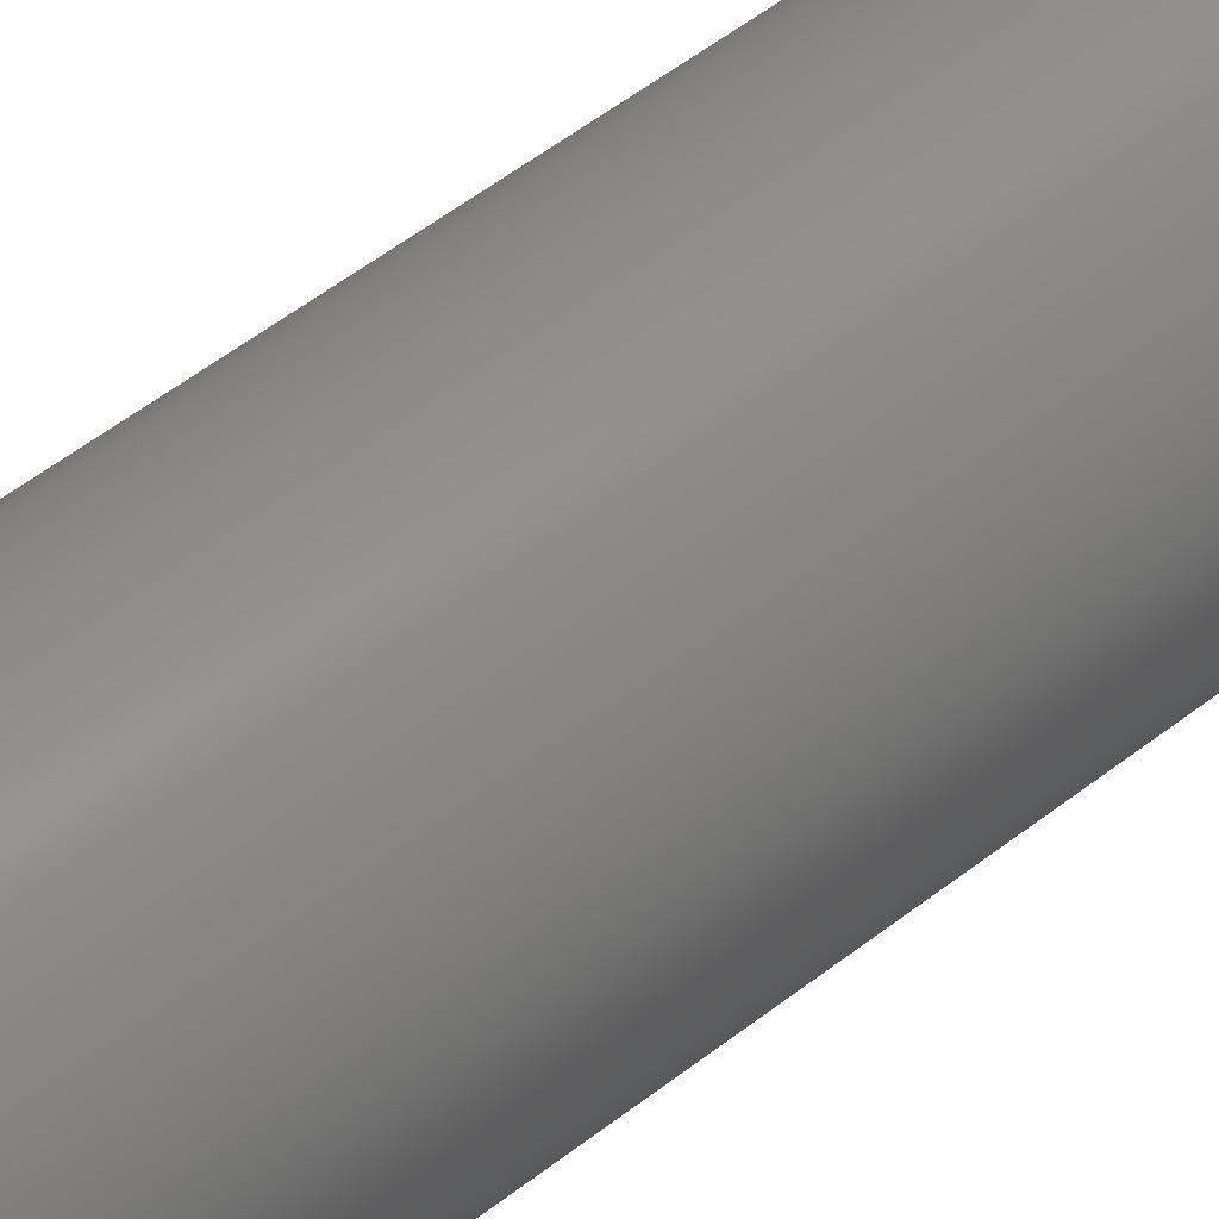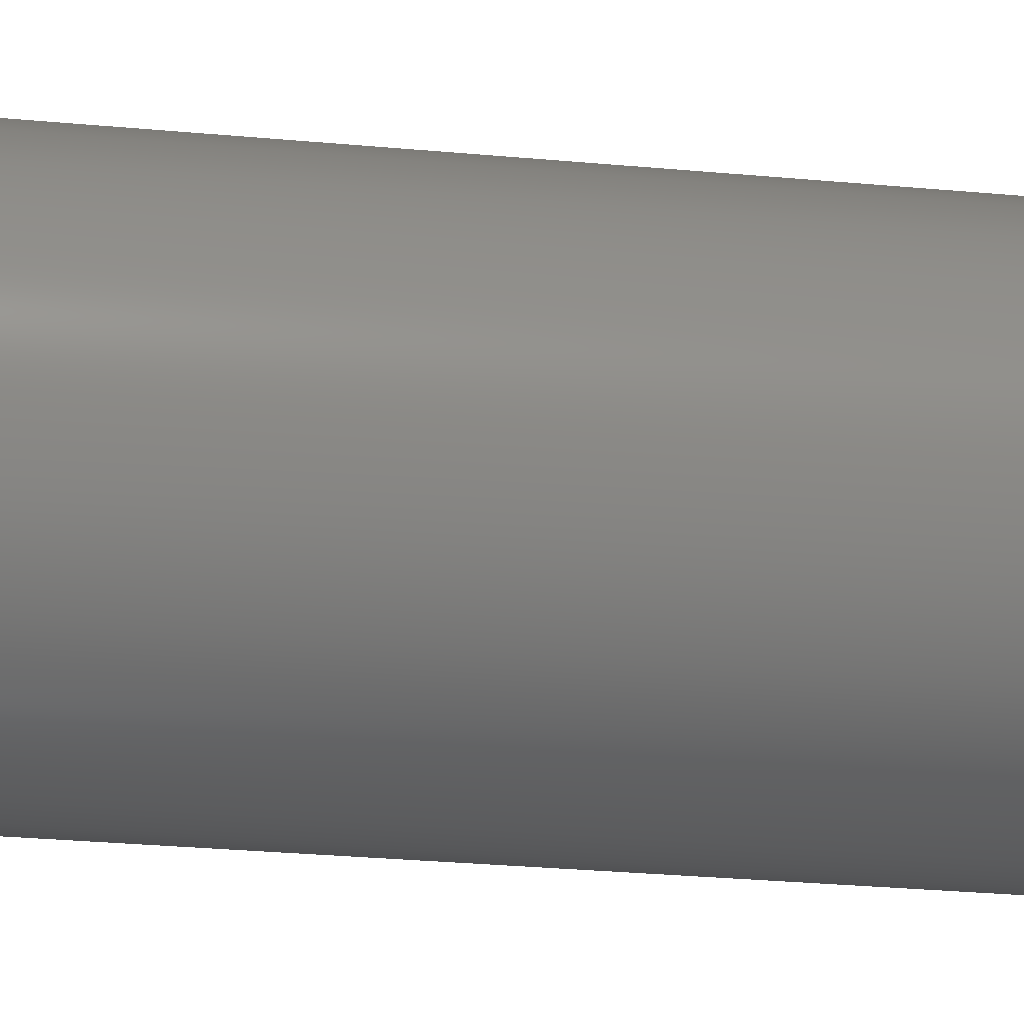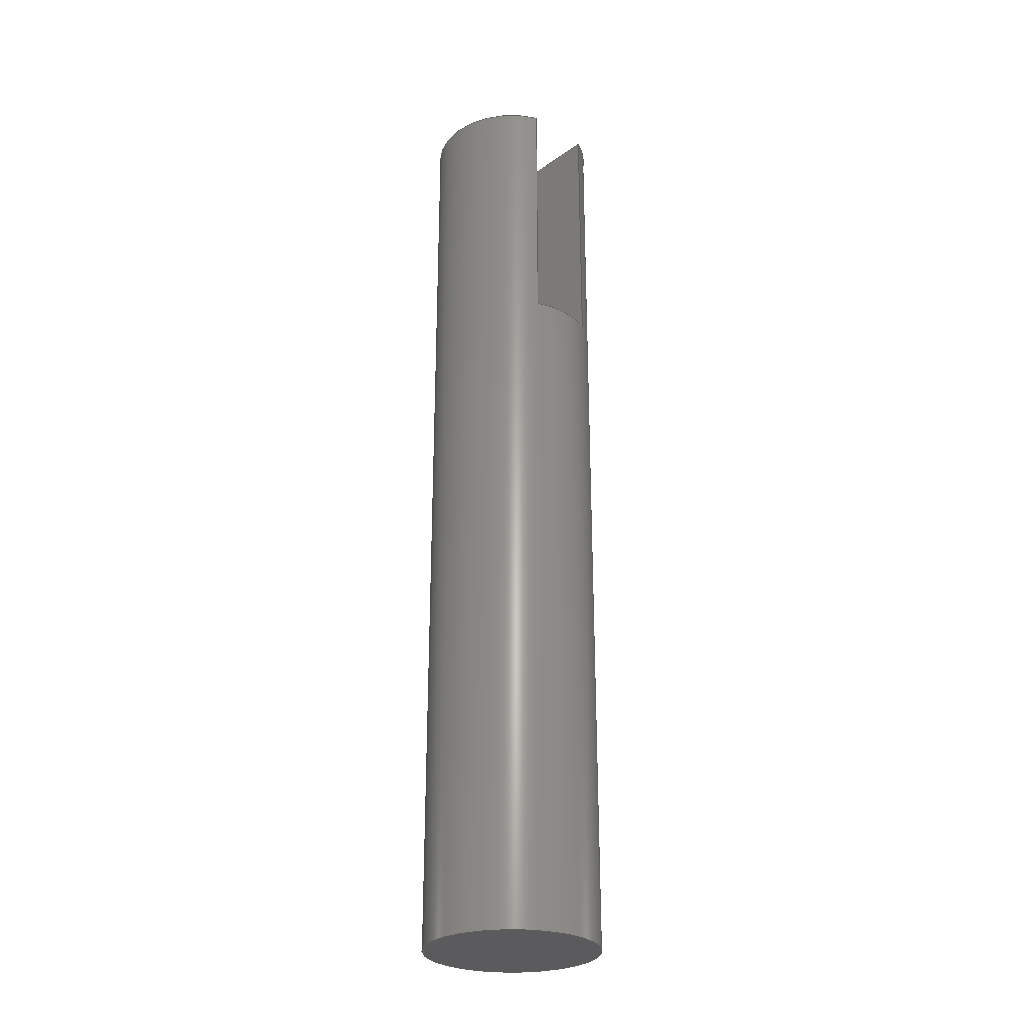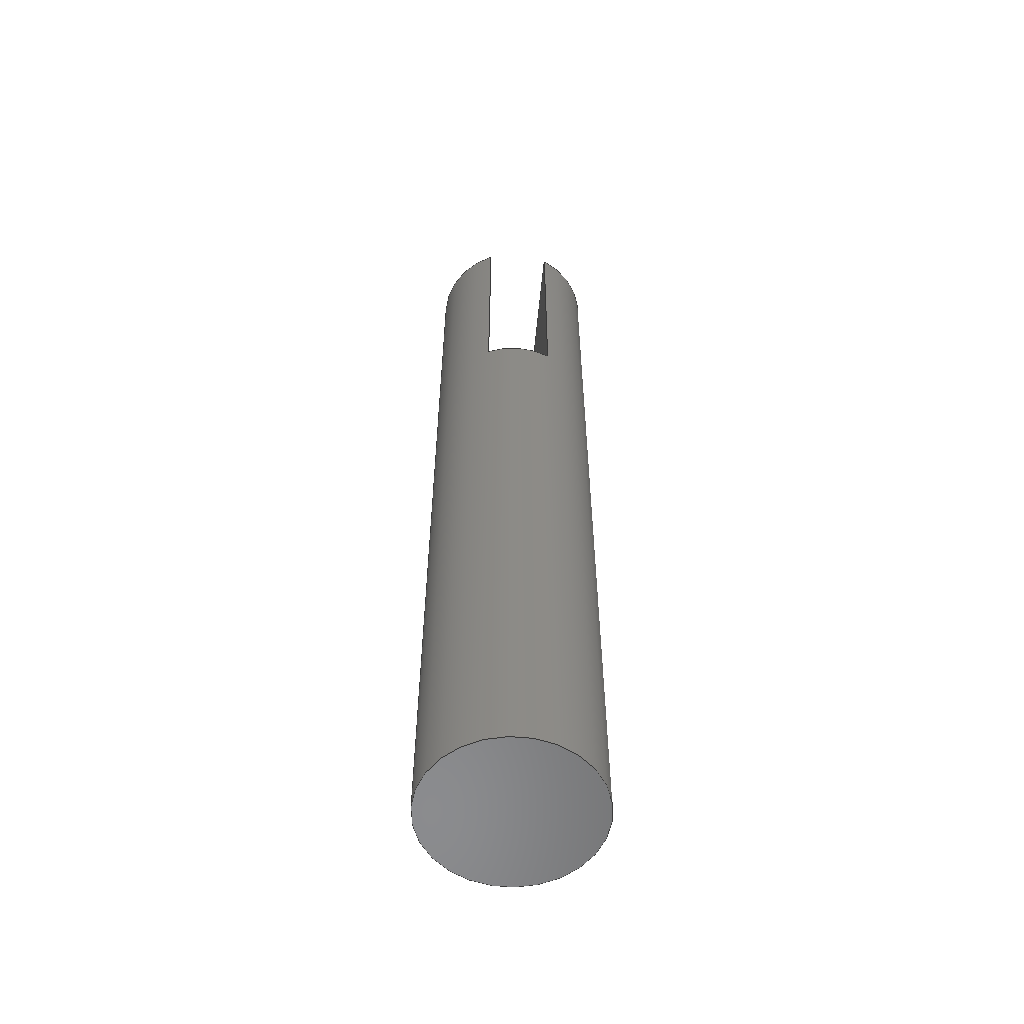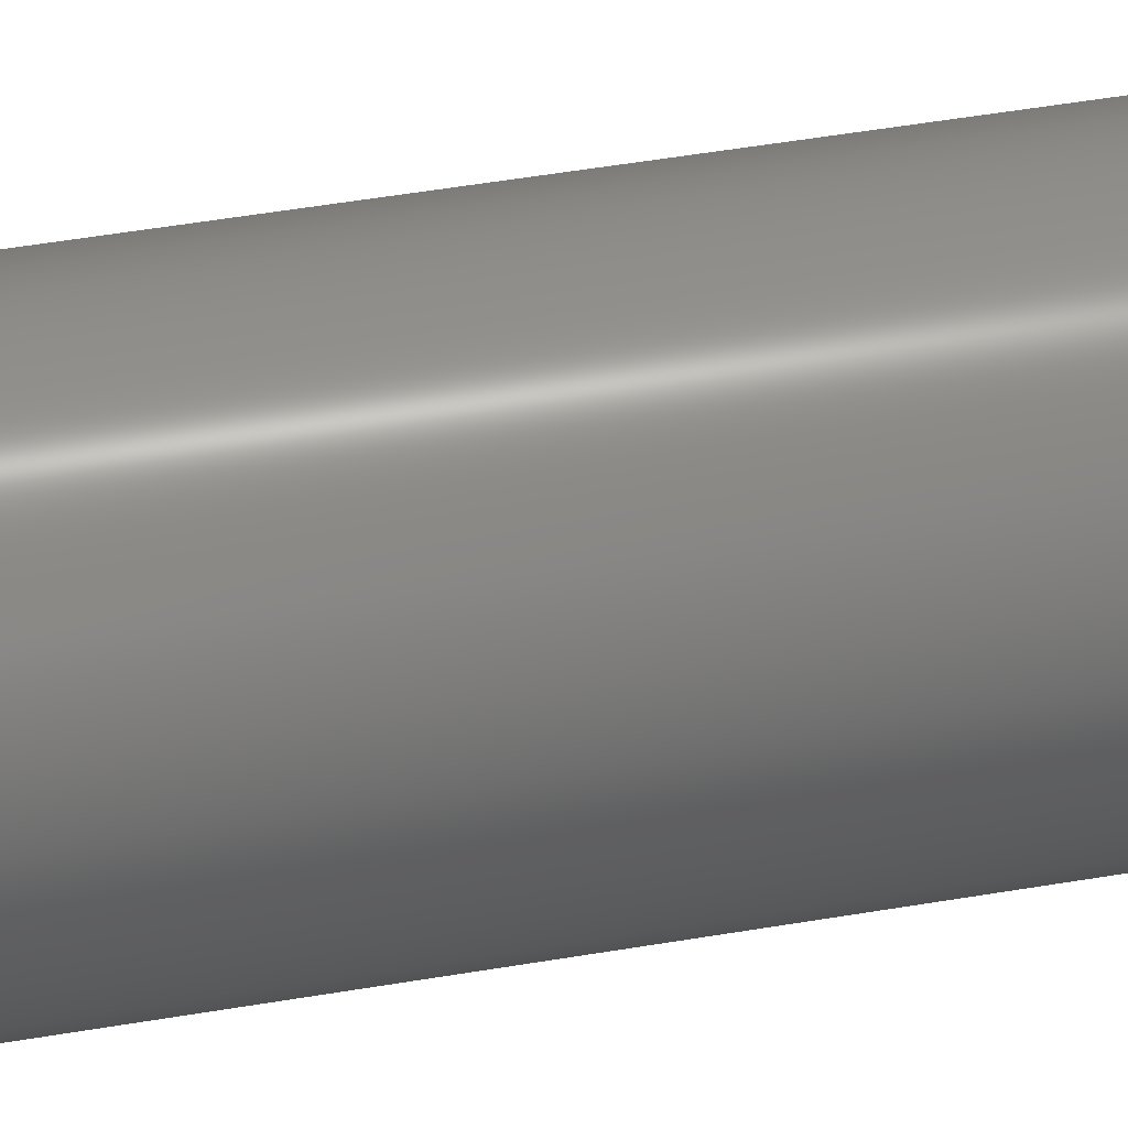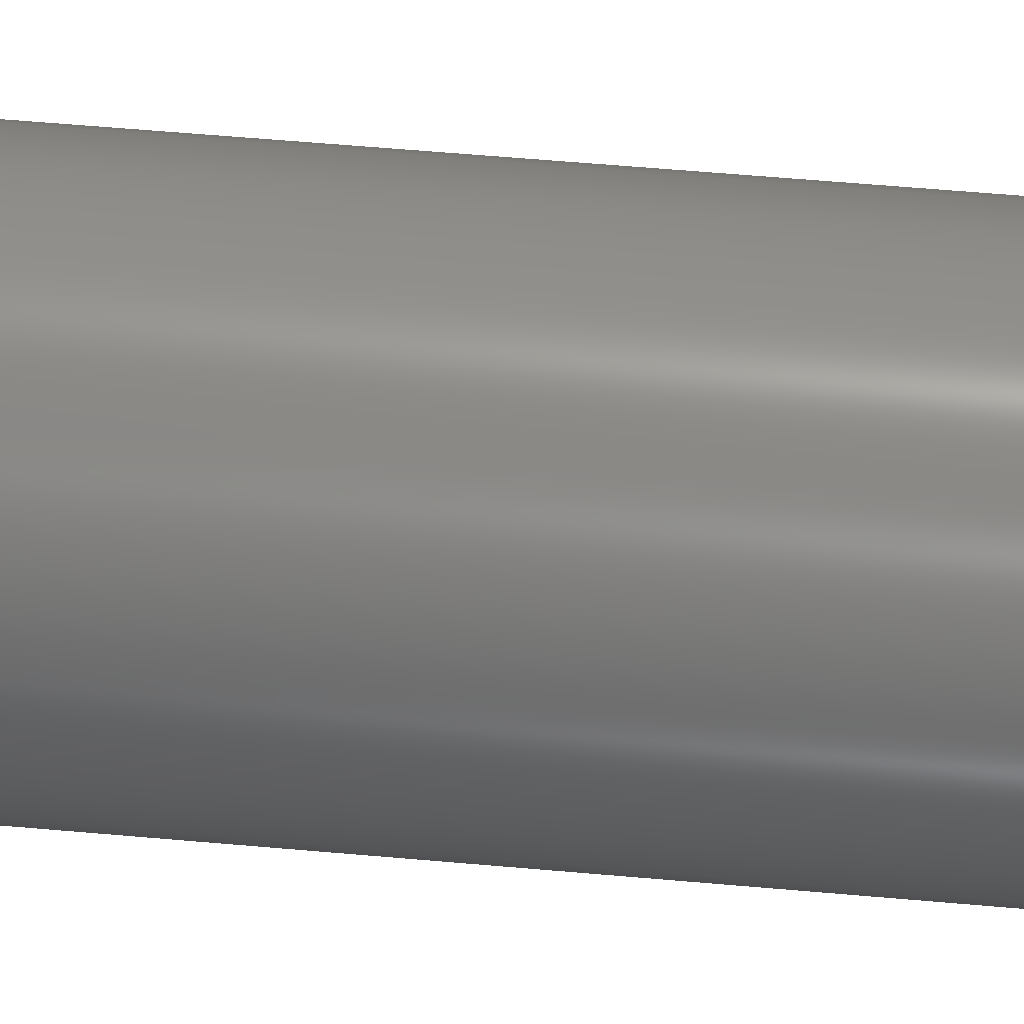
<metadata>
{"format":"step","ext":"step","renderer":"f3d","projection":"perspective","resolution":1024,"background":"white","views":[{"elev":46.8,"azim":47.3,"up":"+Y"},{"elev":-18.2,"azim":77.9,"up":"+Y"},{"elev":-27.3,"azim":137.4,"up":"+Z"},{"elev":-57.0,"azim":-5.2,"up":"+Z"},{"elev":43.6,"azim":78.2,"up":"+Y"},{"elev":48.2,"azim":96.0,"up":"+Y"}]}
</metadata>
<code>
ISO-10303-21;
DATA;
#1=MECHANICAL_DESIGN_GEOMETRIC_PRESENTATION_REPRESENTATION('',(#4),#213);
#2=SHAPE_REPRESENTATION_RELATIONSHIP('SRR','None',#220,#3);
#3=ADVANCED_BREP_SHAPE_REPRESENTATION('',(#5),#212);
#4=STYLED_ITEM('',(#229),#5);
#5=MANIFOLD_SOLID_BREP('Body1',#113);
#6=CYLINDRICAL_SURFACE('',#132,0.5004);
#7=FACE_OUTER_BOUND('',#14,.T.);
#8=FACE_OUTER_BOUND('',#15,.T.);
#9=FACE_OUTER_BOUND('',#16,.T.);
#10=FACE_OUTER_BOUND('',#17,.T.);
#11=FACE_OUTER_BOUND('',#18,.T.);
#12=FACE_OUTER_BOUND('',#19,.T.);
#13=FACE_OUTER_BOUND('',#20,.T.);
#14=EDGE_LOOP('',(#70,#71,#72,#73));
#15=EDGE_LOOP('',(#74,#75,#76,#77));
#16=EDGE_LOOP('',(#78,#79,#80,#81));
#17=EDGE_LOOP('',(#82,#83,#84,#85,#86,#87,#88,#89,#90,#91,#92,#93));
#18=EDGE_LOOP('',(#94,#95));
#19=EDGE_LOOP('',(#96,#97,#98));
#20=EDGE_LOOP('',(#99));
#21=LINE('',#183,#30);
#22=LINE('',#186,#31);
#23=LINE('',#189,#32);
#24=LINE('',#191,#33);
#25=LINE('',#192,#34);
#26=LINE('',#195,#35);
#27=LINE('',#197,#36);
#28=LINE('',#198,#37);
#29=LINE('',#204,#38);
#30=VECTOR('',#146,1);
#31=VECTOR('',#149,1);
#32=VECTOR('',#152,1);
#33=VECTOR('',#153,1);
#34=VECTOR('',#154,1);
#35=VECTOR('',#157,1);
#36=VECTOR('',#158,1);
#37=VECTOR('',#159,1);
#38=VECTOR('',#166,0.5004);
#39=CIRCLE('',#128,0.5004);
#40=CIRCLE('',#129,0.5004);
#41=CIRCLE('',#133,0.5004);
#42=CIRCLE('',#134,0.5004);
#43=CIRCLE('',#135,0.5004);
#44=CIRCLE('',#136,0.5004);
#45=VERTEX_POINT('',#179);
#46=VERTEX_POINT('',#180);
#47=VERTEX_POINT('',#182);
#48=VERTEX_POINT('',#184);
#49=VERTEX_POINT('',#188);
#50=VERTEX_POINT('',#190);
#51=VERTEX_POINT('',#194);
#52=VERTEX_POINT('',#196);
#53=VERTEX_POINT('',#201);
#54=VERTEX_POINT('',#203);
#55=EDGE_CURVE('',#45,#46,#39,.T.);
#56=EDGE_CURVE('',#47,#45,#21,.T.);
#57=EDGE_CURVE('',#48,#47,#40,.T.);
#58=EDGE_CURVE('',#46,#48,#22,.T.);
#59=EDGE_CURVE('',#46,#49,#23,.T.);
#60=EDGE_CURVE('',#50,#48,#24,.T.);
#61=EDGE_CURVE('',#49,#50,#25,.T.);
#62=EDGE_CURVE('',#51,#45,#26,.T.);
#63=EDGE_CURVE('',#52,#51,#27,.T.);
#64=EDGE_CURVE('',#47,#52,#28,.T.);
#65=EDGE_CURVE('',#50,#49,#41,.T.);
#66=EDGE_CURVE('',#53,#52,#42,.T.);
#67=EDGE_CURVE('',#53,#54,#29,.T.);
#68=EDGE_CURVE('',#54,#54,#43,.T.);
#69=EDGE_CURVE('',#51,#53,#44,.T.);
#70=ORIENTED_EDGE('',*,*,#55,.F.);
#71=ORIENTED_EDGE('',*,*,#56,.F.);
#72=ORIENTED_EDGE('',*,*,#57,.F.);
#73=ORIENTED_EDGE('',*,*,#58,.F.);
#74=ORIENTED_EDGE('',*,*,#59,.F.);
#75=ORIENTED_EDGE('',*,*,#58,.T.);
#76=ORIENTED_EDGE('',*,*,#60,.F.);
#77=ORIENTED_EDGE('',*,*,#61,.F.);
#78=ORIENTED_EDGE('',*,*,#62,.F.);
#79=ORIENTED_EDGE('',*,*,#63,.F.);
#80=ORIENTED_EDGE('',*,*,#64,.F.);
#81=ORIENTED_EDGE('',*,*,#56,.T.);
#82=ORIENTED_EDGE('',*,*,#62,.T.);
#83=ORIENTED_EDGE('',*,*,#55,.T.);
#84=ORIENTED_EDGE('',*,*,#59,.T.);
#85=ORIENTED_EDGE('',*,*,#65,.F.);
#86=ORIENTED_EDGE('',*,*,#60,.T.);
#87=ORIENTED_EDGE('',*,*,#57,.T.);
#88=ORIENTED_EDGE('',*,*,#64,.T.);
#89=ORIENTED_EDGE('',*,*,#66,.F.);
#90=ORIENTED_EDGE('',*,*,#67,.T.);
#91=ORIENTED_EDGE('',*,*,#68,.T.);
#92=ORIENTED_EDGE('',*,*,#67,.F.);
#93=ORIENTED_EDGE('',*,*,#69,.F.);
#94=ORIENTED_EDGE('',*,*,#61,.T.);
#95=ORIENTED_EDGE('',*,*,#65,.T.);
#96=ORIENTED_EDGE('',*,*,#63,.T.);
#97=ORIENTED_EDGE('',*,*,#69,.T.);
#98=ORIENTED_EDGE('',*,*,#66,.T.);
#99=ORIENTED_EDGE('',*,*,#68,.F.);
#100=PLANE('',#127);
#101=PLANE('',#130);
#102=PLANE('',#131);
#103=PLANE('',#137);
#104=PLANE('',#138);
#105=PLANE('',#139);
#106=ADVANCED_FACE('',(#7),#100,.F.);
#107=ADVANCED_FACE('',(#8),#101,.F.);
#108=ADVANCED_FACE('',(#9),#102,.F.);
#109=ADVANCED_FACE('',(#10),#6,.T.);
#110=ADVANCED_FACE('',(#11),#103,.T.);
#111=ADVANCED_FACE('',(#12),#104,.T.);
#112=ADVANCED_FACE('',(#13),#105,.F.);
#113=CLOSED_SHELL('',(#106,#107,#108,#109,#110,#111,#112));
#114=DERIVED_UNIT_ELEMENT(#116,1);
#115=DERIVED_UNIT_ELEMENT(#215,3);
#116=(
MASS_UNIT()
NAMED_UNIT(*)
SI_UNIT(.KILO.,.GRAM.)
);
#117=DERIVED_UNIT((#114,#115));
#118=MEASURE_REPRESENTATION_ITEM('density measure',
POSITIVE_RATIO_MEASURE(7850),#117);
#119=PROPERTY_DEFINITION_REPRESENTATION(#124,#121);
#120=PROPERTY_DEFINITION_REPRESENTATION(#125,#122);
#121=REPRESENTATION('material name',(#123),#212);
#122=REPRESENTATION('density',(#118),#212);
#123=DESCRIPTIVE_REPRESENTATION_ITEM('Steel','Steel');
#124=PROPERTY_DEFINITION('material property','material name',#222);
#125=PROPERTY_DEFINITION('material property','density of part',#222);
#126=AXIS2_PLACEMENT_3D('placement',#177,#140,#141);
#127=AXIS2_PLACEMENT_3D('',#178,#142,#143);
#128=AXIS2_PLACEMENT_3D('',#181,#144,#145);
#129=AXIS2_PLACEMENT_3D('',#185,#147,#148);
#130=AXIS2_PLACEMENT_3D('',#187,#150,#151);
#131=AXIS2_PLACEMENT_3D('',#193,#155,#156);
#132=AXIS2_PLACEMENT_3D('',#199,#160,#161);
#133=AXIS2_PLACEMENT_3D('',#200,#162,#163);
#134=AXIS2_PLACEMENT_3D('',#202,#164,#165);
#135=AXIS2_PLACEMENT_3D('',#205,#167,#168);
#136=AXIS2_PLACEMENT_3D('',#206,#169,#170);
#137=AXIS2_PLACEMENT_3D('',#207,#171,#172);
#138=AXIS2_PLACEMENT_3D('',#208,#173,#174);
#139=AXIS2_PLACEMENT_3D('',#209,#175,#176);
#140=DIRECTION('axis',(0,0,1));
#141=DIRECTION('refdir',(1,0,0));
#142=DIRECTION('center_axis',(0,0,-1));
#143=DIRECTION('ref_axis',(-1,0,0));
#144=DIRECTION('center_axis',(0,0,-1));
#145=DIRECTION('ref_axis',(1,0,0));
#146=DIRECTION('',(0,1,0));
#147=DIRECTION('center_axis',(0,0,-1));
#148=DIRECTION('ref_axis',(1,0,0));
#149=DIRECTION('',(0,-1,0));
#150=DIRECTION('center_axis',(1,0,0));
#151=DIRECTION('ref_axis',(0,-1,0));
#152=DIRECTION('',(0,0,1));
#153=DIRECTION('',(0,0,-1));
#154=DIRECTION('',(0,-1,0));
#155=DIRECTION('center_axis',(-1,0,0));
#156=DIRECTION('ref_axis',(0,1,0));
#157=DIRECTION('',(0,0,-1));
#158=DIRECTION('',(0,1,0));
#159=DIRECTION('',(0,0,1));
#160=DIRECTION('center_axis',(0,0,1));
#161=DIRECTION('ref_axis',(1,0,0));
#162=DIRECTION('center_axis',(0,0,1));
#163=DIRECTION('ref_axis',(1,0,0));
#164=DIRECTION('center_axis',(0,0,1));
#165=DIRECTION('ref_axis',(1,0,0));
#166=DIRECTION('',(0,0,-1));
#167=DIRECTION('center_axis',(0,0,1));
#168=DIRECTION('ref_axis',(1,0,0));
#169=DIRECTION('center_axis',(0,0,1));
#170=DIRECTION('ref_axis',(1,0,0));
#171=DIRECTION('center_axis',(0,0,1));
#172=DIRECTION('ref_axis',(1,0,0));
#173=DIRECTION('center_axis',(0,0,1));
#174=DIRECTION('ref_axis',(1,0,0));
#175=DIRECTION('center_axis',(0,0,1));
#176=DIRECTION('ref_axis',(1,0,0));
#177=CARTESIAN_POINT('',(0,0,0));
#178=CARTESIAN_POINT('Origin',(0,0.02186,3.998));
#179=CARTESIAN_POINT('',(-0.1994,0.4589,3.998));
#180=CARTESIAN_POINT('',(0.1994,0.4589,3.998));
#181=CARTESIAN_POINT('Origin',(0,0,3.998));
#182=CARTESIAN_POINT('',(-0.1994,-0.4589,3.998));
#183=CARTESIAN_POINT('',(-0.1994,0.762,3.998));
#184=CARTESIAN_POINT('',(0.1994,-0.4589,3.998));
#185=CARTESIAN_POINT('Origin',(0,0,3.998));
#186=CARTESIAN_POINT('',(0.1994,-0.7183,3.998));
#187=CARTESIAN_POINT('Origin',(0.1994,0.762,5.499));
#188=CARTESIAN_POINT('',(0.1994,0.4589,5.499));
#189=CARTESIAN_POINT('',(0.1994,0.4589,0));
#190=CARTESIAN_POINT('',(0.1994,-0.4589,5.499));
#191=CARTESIAN_POINT('',(0.1994,-0.4589,0));
#192=CARTESIAN_POINT('',(0.1994,0.381,5.499));
#193=CARTESIAN_POINT('Origin',(-0.1994,-0.7183,5.499));
#194=CARTESIAN_POINT('',(-0.1994,0.4589,5.499));
#195=CARTESIAN_POINT('',(-0.1994,0.4589,0));
#196=CARTESIAN_POINT('',(-0.1994,-0.4589,5.499));
#197=CARTESIAN_POINT('',(-0.1994,-0.3591,5.499));
#198=CARTESIAN_POINT('',(-0.1994,-0.4589,0));
#199=CARTESIAN_POINT('Origin',(0,0,0));
#200=CARTESIAN_POINT('Origin',(0,0,5.499));
#201=CARTESIAN_POINT('',(-0.5004,-6.128e-17,5.499));
#202=CARTESIAN_POINT('Origin',(0,0,5.499));
#203=CARTESIAN_POINT('',(-0.5004,-6.128e-17,0));
#204=CARTESIAN_POINT('',(-0.5004,-6.128e-17,0));
#205=CARTESIAN_POINT('Origin',(0,0,0));
#206=CARTESIAN_POINT('Origin',(0,0,5.499));
#207=CARTESIAN_POINT('Origin',(0,0,5.499));
#208=CARTESIAN_POINT('Origin',(0,0,5.499));
#209=CARTESIAN_POINT('Origin',(0,0,0));
#210=UNCERTAINTY_MEASURE_WITH_UNIT(LENGTH_MEASURE(0.001),#214,
'DISTANCE_ACCURACY_VALUE',
'Maximum model space distance between geometric entities at asserted c
onnectivities');
#211=UNCERTAINTY_MEASURE_WITH_UNIT(LENGTH_MEASURE(0.001),#214,
'DISTANCE_ACCURACY_VALUE',
'Maximum model space distance between geometric entities at asserted c
onnectivities');
#212=(
GEOMETRIC_REPRESENTATION_CONTEXT(3)
GLOBAL_UNCERTAINTY_ASSIGNED_CONTEXT((#210))
GLOBAL_UNIT_ASSIGNED_CONTEXT((#214,#216,#217))
REPRESENTATION_CONTEXT('','3D')
);
#213=(
GEOMETRIC_REPRESENTATION_CONTEXT(3)
GLOBAL_UNCERTAINTY_ASSIGNED_CONTEXT((#211))
GLOBAL_UNIT_ASSIGNED_CONTEXT((#214,#216,#217))
REPRESENTATION_CONTEXT('','3D')
);
#214=(
LENGTH_UNIT()
NAMED_UNIT(*)
SI_UNIT(.CENTI.,.METRE.)
);
#215=(
LENGTH_UNIT()
NAMED_UNIT(*)
SI_UNIT($,.METRE.)
);
#216=(
NAMED_UNIT(*)
PLANE_ANGLE_UNIT()
SI_UNIT($,.RADIAN.)
);
#217=(
NAMED_UNIT(*)
SI_UNIT($,.STERADIAN.)
SOLID_ANGLE_UNIT()
);
#218=SHAPE_DEFINITION_REPRESENTATION(#219,#220);
#219=PRODUCT_DEFINITION_SHAPE('',$,#222);
#220=SHAPE_REPRESENTATION('',(#126),#212);
#221=PRODUCT_DEFINITION_CONTEXT('part definition',#226,'design');
#222=PRODUCT_DEFINITION('Part13_MeatGrinder','Part13_MeatGrinder v1',#223,
#221);
#223=PRODUCT_DEFINITION_FORMATION('',$,#228);
#224=PRODUCT_RELATED_PRODUCT_CATEGORY('Part13_MeatGrinder v1',
'Part13_MeatGrinder v1',(#228));
#225=APPLICATION_PROTOCOL_DEFINITION('international standard',
'automotive_design',2009,#226);
#226=APPLICATION_CONTEXT(
'Core Data for Automotive Mechanical Design Process');
#227=PRODUCT_CONTEXT('part definition',#226,'mechanical');
#228=PRODUCT('Part13_MeatGrinder','Part13_MeatGrinder v1',$,(#227));
#229=PRESENTATION_STYLE_ASSIGNMENT((#230));
#230=SURFACE_STYLE_USAGE(.BOTH.,#231);
#231=SURFACE_SIDE_STYLE('',(#232));
#232=SURFACE_STYLE_FILL_AREA(#233);
#233=FILL_AREA_STYLE('Steel - Satin',(#234));
#234=FILL_AREA_STYLE_COLOUR('Steel - Satin',#235);
#235=COLOUR_RGB('Steel - Satin',0.6275,0.6275,0.6275);
ENDSEC;
END-ISO-10303-21;

</code>
